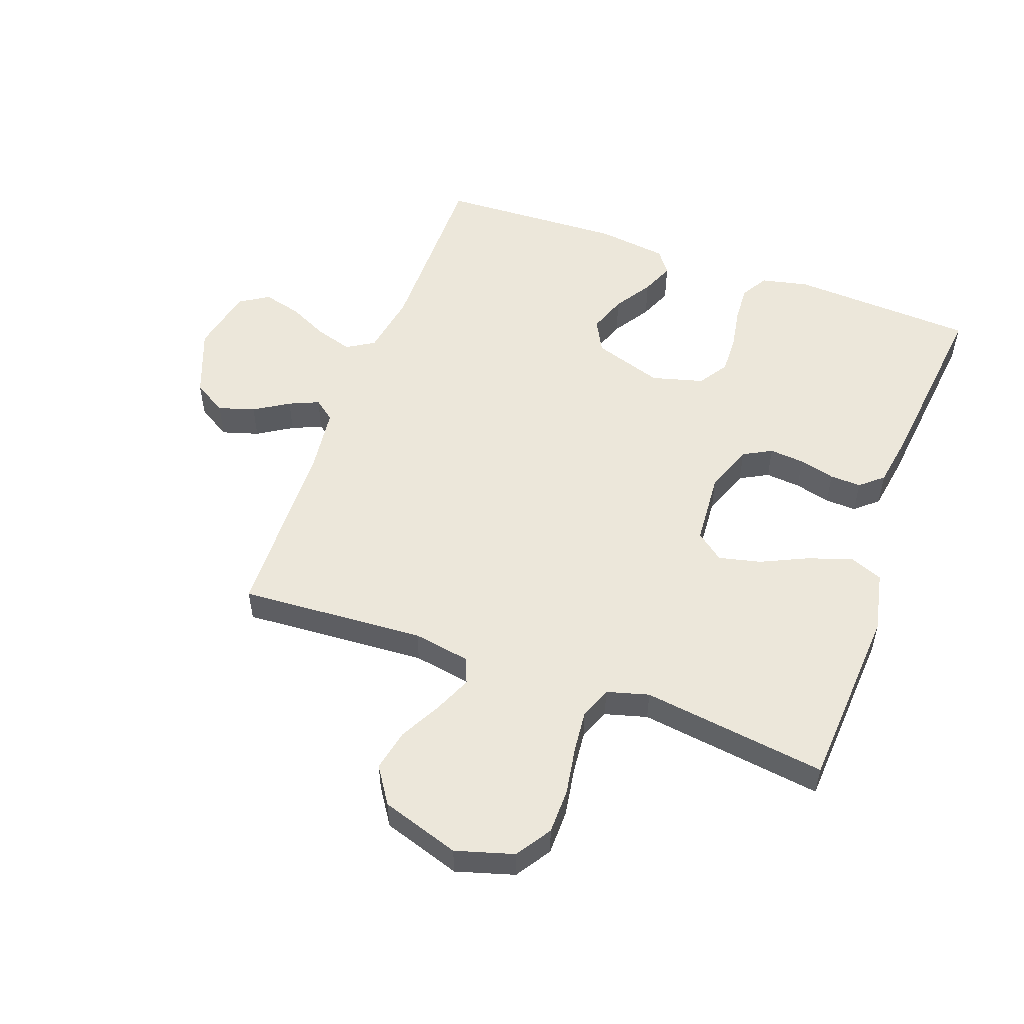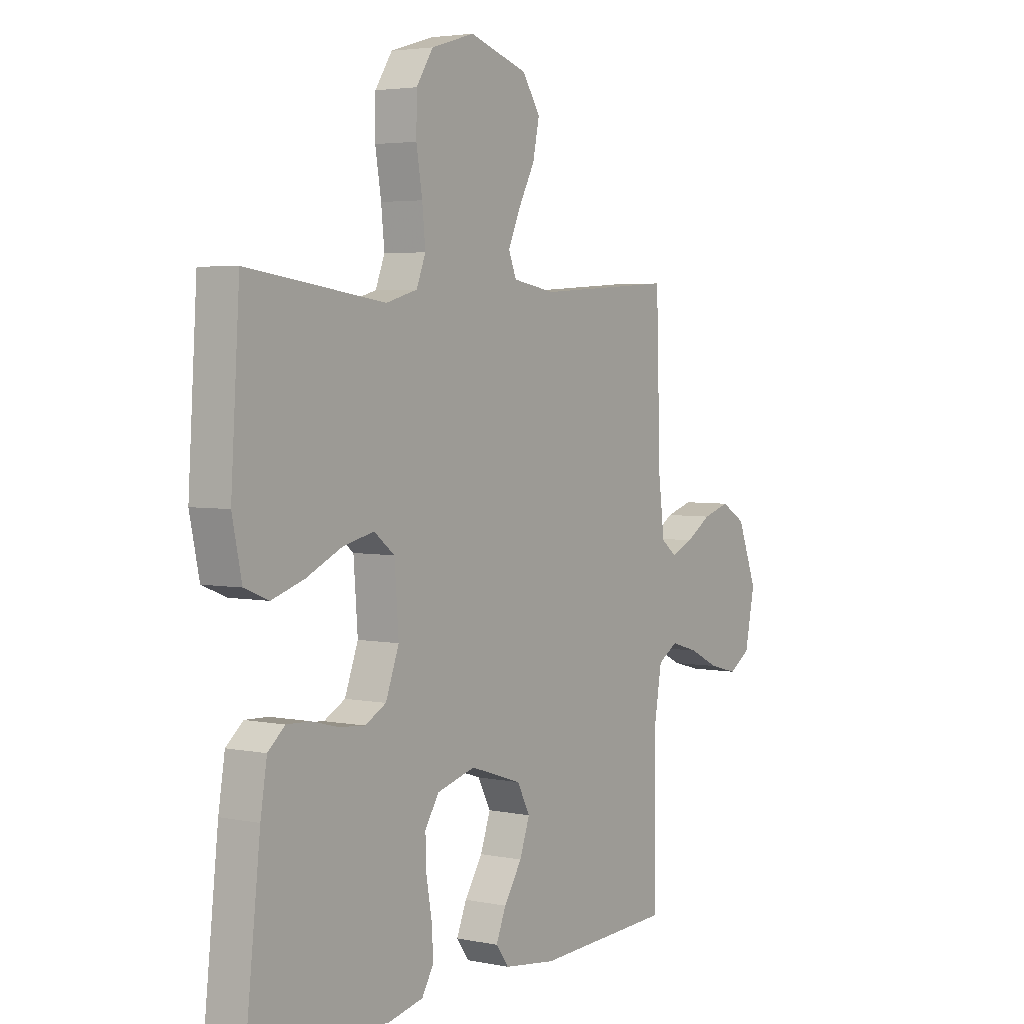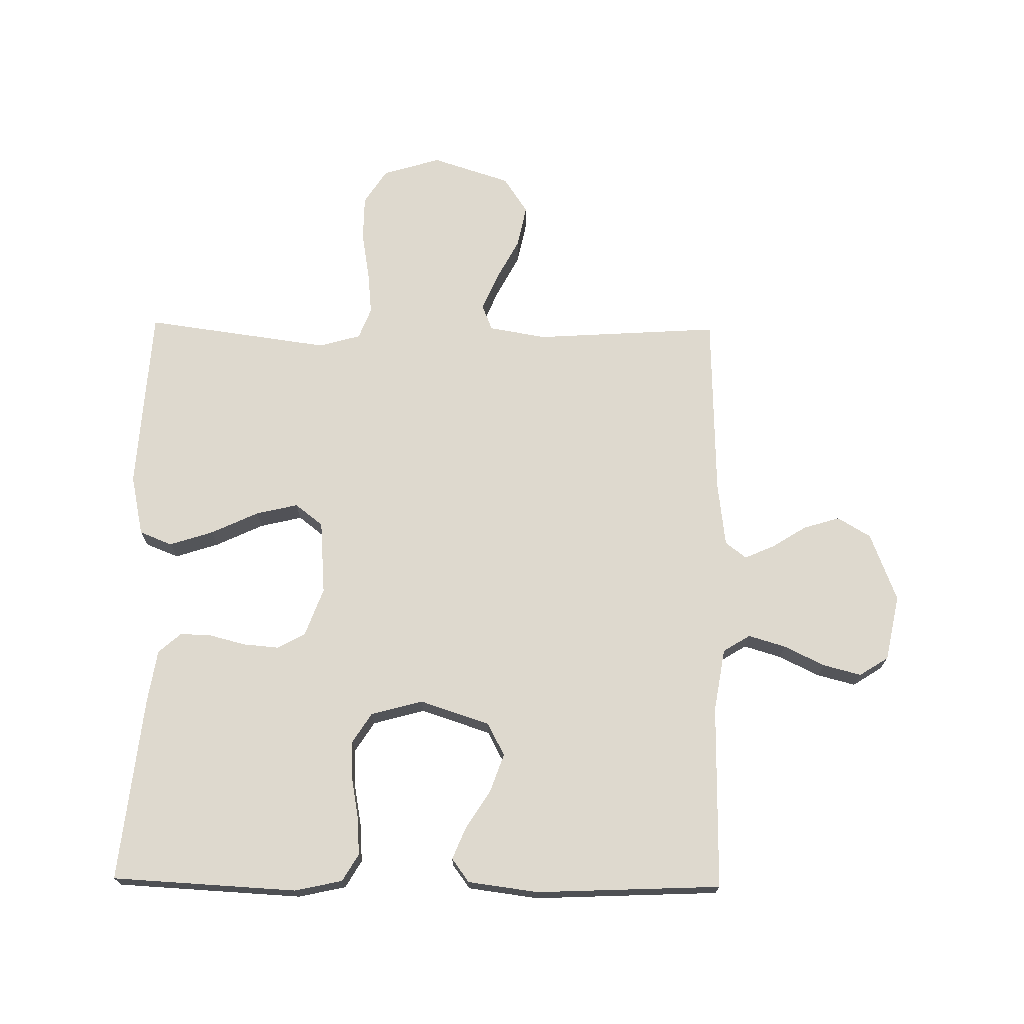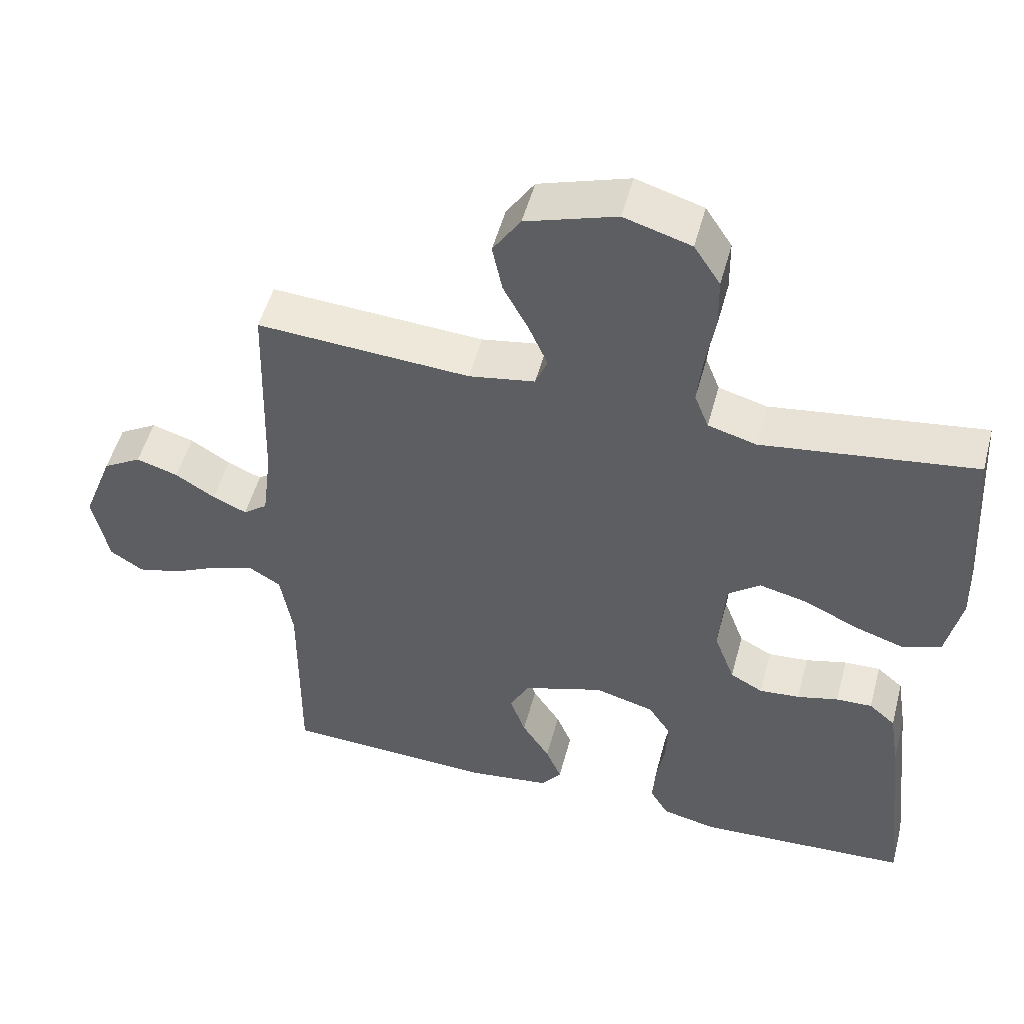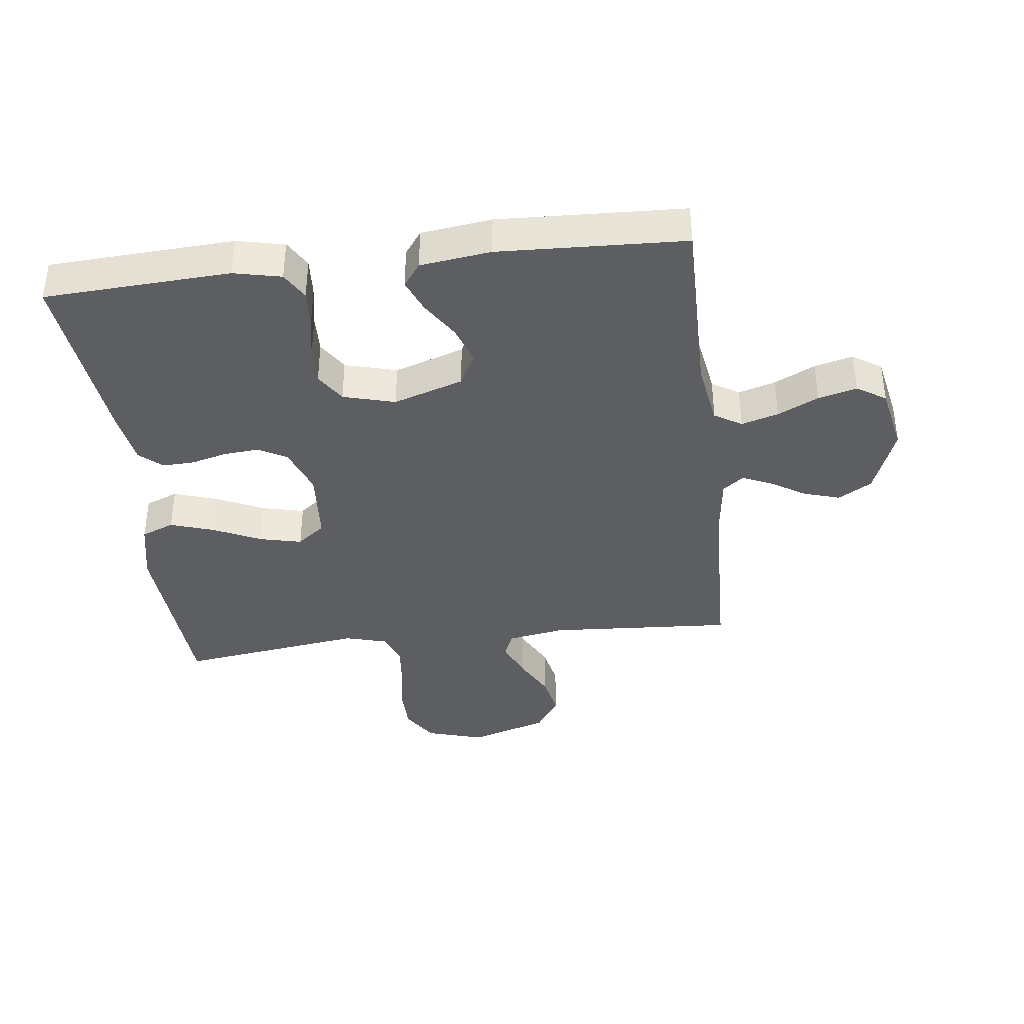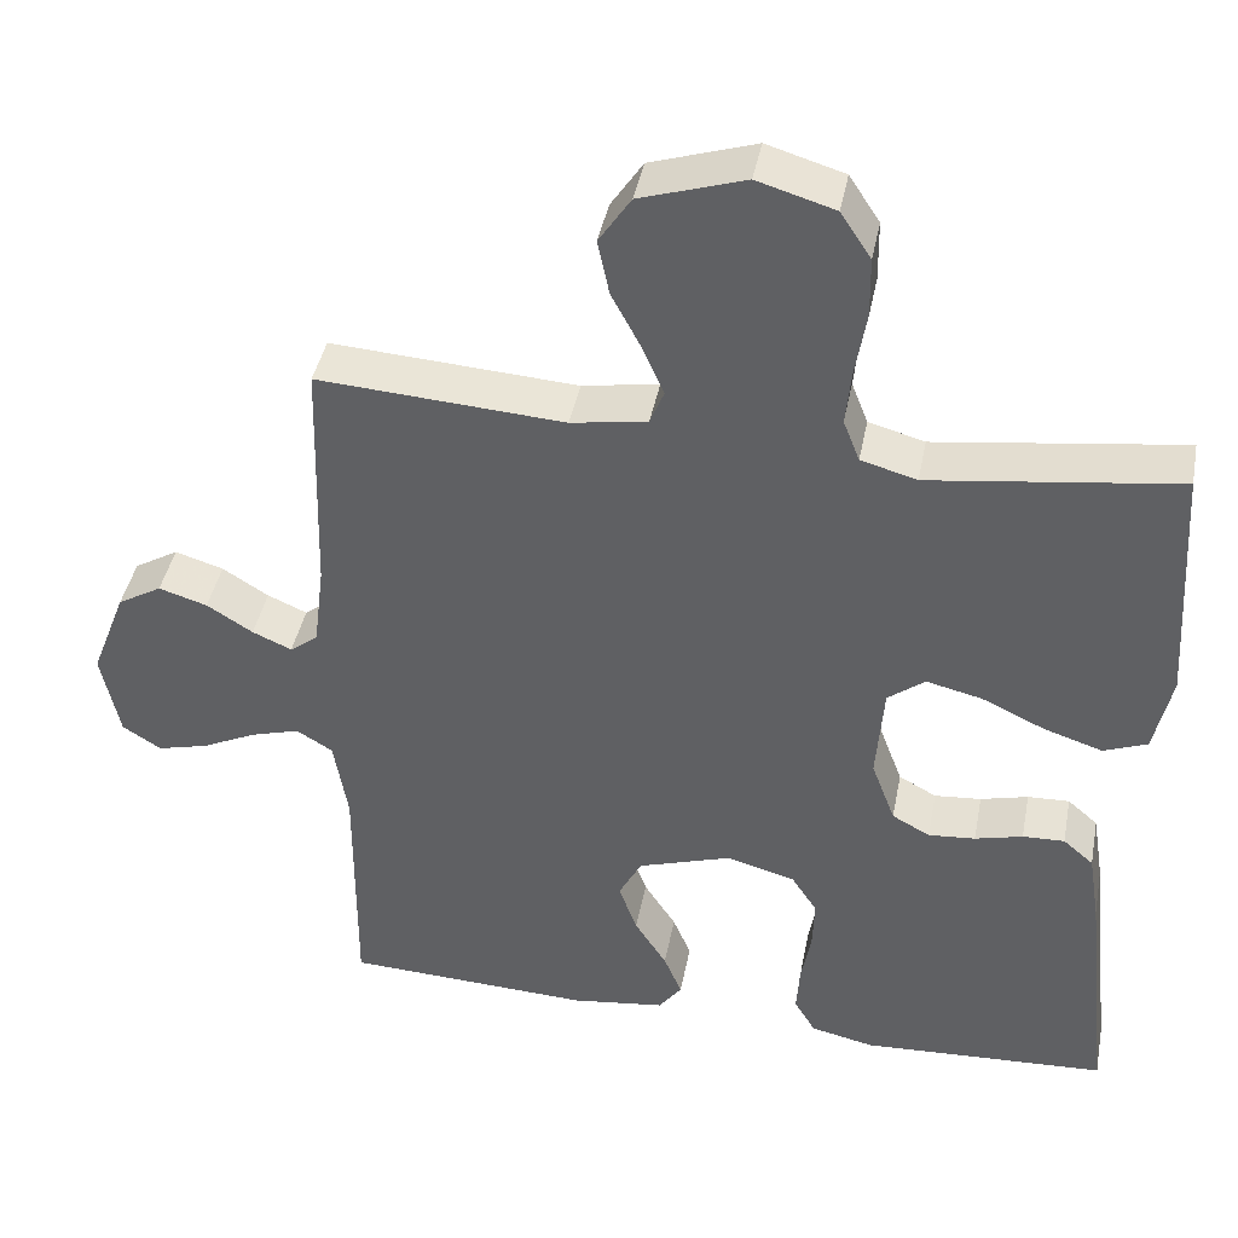
<metadata>
{"format":"obj","ext":"obj","renderer":"f3d","projection":"perspective","resolution":1024,"background":"white","views":[{"elev":53.1,"azim":20.0,"up":"+Y"},{"elev":3.7,"azim":124.3,"up":"+Z"},{"elev":71.4,"azim":-179.2,"up":"+Y"},{"elev":51.4,"azim":14.9,"up":"+Z"},{"elev":-38.4,"azim":-173.1,"up":"+Y"},{"elev":42.0,"azim":10.9,"up":"+Z"}]}
</metadata>
<code>
v 0.5 0.07 -0.5
v 0.2 0.07 -0.516
v 0.123 0.07 -0.499
v 0.097 0.07 -0.455
v 0.101 0.07 -0.394
v 0.113 0.07 -0.327
v 0.115 0.07 -0.265
v 0.084 0.07 -0.217
v 0 0.07 -0.194
v -0.113 0.07 -0.231
v -0.141 0.07 -0.284
v -0.119 0.07 -0.346
v -0.08 0.07 -0.407
v -0.058 0.07 -0.46
v -0.086 0.07 -0.498
v -0.2 0.07 -0.513
v -0.5 0.07 -0.5
v -0.498 0.07 -0.2
v -0.515 0.07 -0.098
v -0.559 0.07 -0.071
v -0.619 0.07 -0.089
v -0.685 0.07 -0.121
v -0.747 0.07 -0.137
v -0.794 0.07 -0.107
v -0.816 0.07 0
v -0.773 0.07 0.112
v -0.719 0.07 0.144
v -0.66 0.07 0.126
v -0.604 0.07 0.091
v -0.556 0.07 0.07
v -0.522 0.07 0.096
v -0.509 0.07 0.2
v -0.5 0.07 0.5
v -0.2 0.07 0.481
v -0.107 0.07 0.497
v -0.09 0.07 0.539
v -0.116 0.07 0.599
v -0.152 0.07 0.667
v -0.166 0.07 0.735
v -0.127 0.07 0.794
v 0 0.07 0.835
v 0.094 0.07 0.807
v 0.131 0.07 0.75
v 0.132 0.07 0.677
v 0.119 0.07 0.599
v 0.112 0.07 0.529
v 0.132 0.07 0.478
v 0.2 0.07 0.459
v 0.5 0.07 0.5
v 0.519 0.07 0.2
v 0.498 0.07 0.101
v 0.445 0.07 0.08
v 0.374 0.07 0.103
v 0.297 0.07 0.139
v 0.229 0.07 0.155
v 0.184 0.07 0.12
v 0.175 0.07 0
v 0.204 0.07 -0.078
v 0.25 0.07 -0.103
v 0.307 0.07 -0.098
v 0.365 0.07 -0.083
v 0.416 0.07 -0.081
v 0.453 0.07 -0.113
v 0.467 0.07 -0.2
v 0.5 0 -0.5
v 0.2 0 -0.516
v 0.123 0 -0.499
v 0.097 0 -0.455
v 0.101 0 -0.394
v 0.113 0 -0.327
v 0.115 0 -0.265
v 0.084 0 -0.217
v 0 0 -0.194
v -0.113 0 -0.231
v -0.141 0 -0.284
v -0.119 0 -0.346
v -0.08 0 -0.407
v -0.058 0 -0.46
v -0.086 0 -0.498
v -0.2 0 -0.513
v -0.5 0 -0.5
v -0.498 0 -0.2
v -0.515 0 -0.098
v -0.559 0 -0.071
v -0.619 0 -0.089
v -0.685 0 -0.121
v -0.747 0 -0.137
v -0.794 0 -0.107
v -0.816 0 0
v -0.773 0 0.112
v -0.719 0 0.144
v -0.66 0 0.126
v -0.604 0 0.091
v -0.556 0 0.07
v -0.522 0 0.096
v -0.509 0 0.2
v -0.5 0 0.5
v -0.2 0 0.481
v -0.107 0 0.497
v -0.09 0 0.539
v -0.116 0 0.599
v -0.152 0 0.667
v -0.166 0 0.735
v -0.127 0 0.794
v 0 0 0.835
v 0.094 0 0.807
v 0.131 0 0.75
v 0.132 0 0.677
v 0.119 0 0.599
v 0.112 0 0.529
v 0.132 0 0.478
v 0.2 0 0.459
v 0.5 0 0.5
v 0.519 0 0.2
v 0.498 0 0.101
v 0.445 0 0.08
v 0.374 0 0.103
v 0.297 0 0.139
v 0.229 0 0.155
v 0.184 0 0.12
v 0.175 0 0
v 0.204 0 -0.078
v 0.25 0 -0.103
v 0.307 0 -0.098
v 0.365 0 -0.083
v 0.416 0 -0.081
v 0.453 0 -0.113
v 0.467 0 -0.2
f 4 5 6
f 3 4 6
f 2 3 6
f 1 2 6
f 64 1 6
f 63 64 6
f 62 63 6
f 61 62 6
f 60 61 6
f 59 60 6 7
f 58 59 7 8
f 57 58 8 9
f 56 57 9 10
f 52 53 54
f 51 52 54
f 50 51 54
f 49 50 54
f 48 49 54
f 47 48 54 55
f 46 47 55 56
f 43 44 45
f 42 43 45
f 41 42 45
f 40 41 45
f 39 40 45
f 38 39 45
f 37 38 45
f 36 37 45 46
f 46 56 10
f 36 46 10
f 35 36 10
f 32 33 34
f 35 10 11
f 34 35 11
f 32 34 11
f 31 32 11
f 27 28 29
f 26 27 29
f 25 26 29
f 24 25 29
f 23 24 29
f 22 23 29
f 21 22 29
f 20 21 29 30
f 30 31 11
f 20 30 11
f 19 20 11
f 16 17 18
f 15 16 18
f 14 15 18
f 13 14 18
f 12 13 18
f 11 12 18 19
f 70 69 68
f 70 68 67
f 70 67 66
f 70 66 65
f 70 65 128
f 70 128 127
f 70 127 126
f 70 126 125
f 70 125 124
f 71 70 124 123
f 72 71 123 122
f 73 72 122 121
f 74 73 121 120
f 118 117 116
f 118 116 115
f 118 115 114
f 118 114 113
f 118 113 112
f 119 118 112 111
f 120 119 111 110
f 109 108 107
f 109 107 106
f 109 106 105
f 109 105 104
f 109 104 103
f 109 103 102
f 109 102 101
f 110 109 101 100
f 74 120 110
f 74 110 100
f 74 100 99
f 98 97 96
f 75 74 99
f 75 99 98
f 75 98 96
f 75 96 95
f 93 92 91
f 93 91 90
f 93 90 89
f 93 89 88
f 93 88 87
f 93 87 86
f 93 86 85
f 94 93 85 84
f 75 95 94
f 75 94 84
f 75 84 83
f 82 81 80
f 82 80 79
f 82 79 78
f 82 78 77
f 82 77 76
f 83 82 76 75
f 1 65 66 2
f 2 66 67 3
f 3 67 68 4
f 4 68 69 5
f 5 69 70 6
f 6 70 71 7
f 7 71 72 8
f 8 72 73 9
f 9 73 74 10
f 10 74 75 11
f 11 75 76 12
f 12 76 77 13
f 13 77 78 14
f 14 78 79 15
f 15 79 80 16
f 16 80 81 17
f 17 81 82 18
f 18 82 83 19
f 19 83 84 20
f 20 84 85 21
f 21 85 86 22
f 22 86 87 23
f 23 87 88 24
f 24 88 89 25
f 25 89 90 26
f 26 90 91 27
f 27 91 92 28
f 28 92 93 29
f 29 93 94 30
f 30 94 95 31
f 31 95 96 32
f 32 96 97 33
f 33 97 98 34
f 34 98 99 35
f 35 99 100 36
f 36 100 101 37
f 37 101 102 38
f 38 102 103 39
f 39 103 104 40
f 40 104 105 41
f 41 105 106 42
f 42 106 107 43
f 43 107 108 44
f 44 108 109 45
f 45 109 110 46
f 46 110 111 47
f 47 111 112 48
f 48 112 113 49
f 49 113 114 50
f 50 114 115 51
f 51 115 116 52
f 52 116 117 53
f 53 117 118 54
f 54 118 119 55
f 55 119 120 56
f 56 120 121 57
f 57 121 122 58
f 58 122 123 59
f 59 123 124 60
f 60 124 125 61
f 61 125 126 62
f 62 126 127 63
f 63 127 128 64
f 64 128 65 1

</code>
